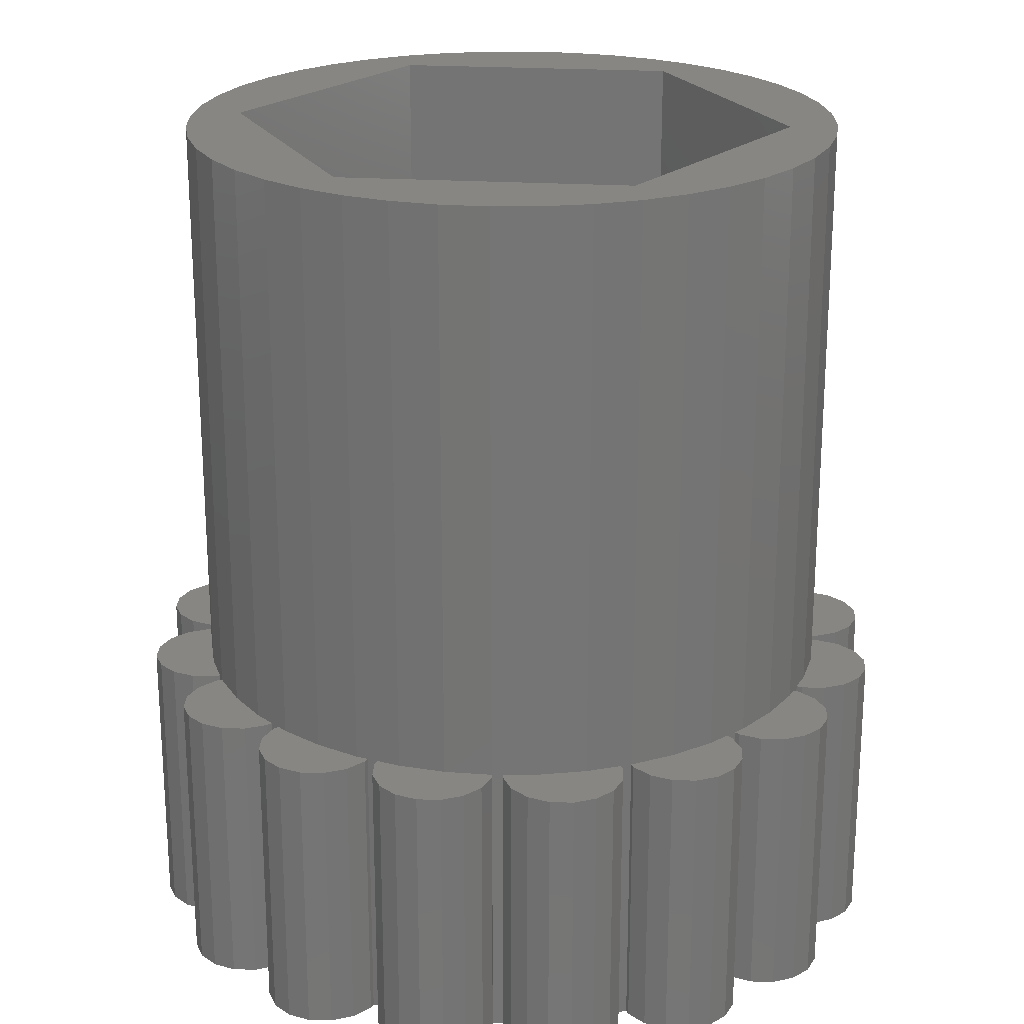
<metadata>
{"format":"stl","ext":"stl","renderer":"f3d","projection":"perspective","resolution":1024,"background":"white","views":[{"elev":22.4,"azim":-53.8,"up":"+Z"}]}
</metadata>
<code>
# stl→obj: 458 verts, 912 faces
v -3.717 -5.784 6
v -2.856 -6.254 18
v -3.717 -5.784 18
v -2.856 -6.254 6
v 5.196 4.502 18
v 4.502 5.196 6
v 4.502 5.196 18
v 5.196 4.502 6
v 6.597 1.937 18
v 6.702 1.451 6
v 6.597 1.937 6
v 6.751 1.225 6
v 6.702 1.451 0
v 6.805 0.9784 18
v 6.805 0.9784 6
v 6.751 1.225 0
v -0.9784 -6.805 6
v 0 -6.875 18
v -0.9784 -6.805 18
v 0 -6.875 6
v -5.196 4.502 6
v -4.502 5.196 18
v -4.502 5.196 6
v -5.196 4.502 18
v 3.908 5.641 0
v 3.723 5.779 6
v 3.908 5.641 6
v 3.723 5.779 0
v 3.717 5.784 18
v 3.717 5.784 6
v 6.254 2.856 6
v 6.254 2.856 18
v -3.723 5.779 0
v -3.908 5.641 6
v -3.723 5.779 6
v -3.908 5.641 0
v -3.717 5.784 18
v -3.717 5.784 6
v 6.875 0 18
v 6.875 0 6
v 6.805 -0.9784 18
v 6.805 -0.9784 6
v 5.784 -3.717 18
v 5.779 -3.723 6
v 5.784 -3.717 6
v 5.641 -3.908 6
v 5.779 -3.723 0
v 5.196 -4.502 18
v 5.196 -4.502 6
v 5.641 -3.908 0
v -1.937 -6.597 18
v -1.937 -6.597 6
v 0 6.875 6
v -0.9784 6.805 18
v 0 6.875 18
v -0.9784 6.805 6
v 5.784 3.717 6
v 5.784 3.717 18
v -6.254 -2.856 6
v -6.597 -1.937 18
v -6.597 -1.937 6
v -6.254 -2.856 18
v 0.9784 -6.805 18
v 0.9784 -6.805 6
v 2.856 6.254 6
v 1.937 6.597 18
v 2.856 6.254 18
v 1.937 6.597 6
v 2.856 -6.254 6
v 3.717 -5.784 18
v 2.856 -6.254 18
v 3.717 -5.784 6
v 1.937 -6.597 6
v 1.937 -6.597 18
v 5.641 3.908 6
v 5.779 3.723 6
v 5.641 3.908 0
v 5.779 3.723 0
v 6.254 -2.856 6
v 6.254 -2.856 18
v 6.597 -1.937 6
v 6.597 -1.937 18
v 1.225 -6.751 0
v 1.451 -6.702 6
v 1.225 -6.751 6
v 1.451 -6.702 0
v 5.875 0 18
v 2.938 5.088 18
v 0.9784 6.805 18
v -2.938 5.088 18
v -1.937 6.597 18
v -2.856 6.254 18
v -5.784 3.717 18
v -5.875 0 18
v -6.254 2.856 18
v 2.938 -5.088 18
v 4.502 -5.196 18
v -2.938 -5.088 18
v -4.502 -5.196 18
v -5.196 -4.502 18
v -5.784 -3.717 18
v -6.597 1.937 18
v -6.805 0.9784 18
v -6.875 0 18
v -6.805 -0.9784 18
v -6.805 -0.9784 6
v -6.875 0 6
v -6.751 -1.225 0
v -6.702 -1.451 0
v -6.751 -1.225 6
v -6.702 -1.451 6
v -2.856 6.254 6
v -1.937 6.597 6
v -5.784 -3.717 6
v -5.779 -3.723 0
v -5.641 -3.908 0
v -5.779 -3.723 6
v -5.641 -3.908 6
v -5.196 -4.502 6
v -6.597 1.937 6
v -6.254 2.856 6
v -6.702 1.451 0
v -6.751 1.225 0
v -6.702 1.451 6
v -6.751 1.225 6
v -6.805 0.9784 6
v 6.751 -1.225 6
v 6.702 -1.451 6
v 6.751 -1.225 0
v 6.702 -1.451 0
v -5.641 3.908 0
v -5.779 3.723 0
v -5.641 3.908 6
v -5.779 3.723 6
v -5.784 3.717 6
v -1.225 6.751 0
v -1.451 6.702 6
v -1.225 6.751 6
v -1.451 6.702 0
v -3.908 -5.641 0
v -3.723 -5.779 6
v -3.908 -5.641 6
v -3.723 -5.779 0
v -4.502 -5.196 6
v 1.451 6.702 0
v 1.225 6.751 6
v 1.451 6.702 6
v 1.225 6.751 0
v 0.9784 6.805 6
v 0.8839 -7.759 0
v 1.155 -7.353 0
v 1.25 -6.875 0
v 3.723 -5.779 0
v 3.881 -6.352 0
v 3.786 -6.83 0
v 3.786 -5.873 0
v 3.515 -7.236 0
v 6.111 -4.861 0
v 6.016 -5.34 0
v 5.745 -5.745 0
v 6.016 -4.383 0
v 5.745 -3.977 0
v 3.908 -5.641 0
v 5.34 -6.016 0
v 7.507 -3.109 0
v 7.507 -2.153 0
v 7.602 -2.631 0
v 7.236 -3.515 0
v 6.83 -3.786 0
v 7.236 -1.747 0
v 6.83 -1.476 0
v 6.352 -3.881 0
v 8.03 -0.4784 0
v 8.03 0.4784 0
v 8.125 0 0
v 7.759 -0.8839 0
v 7.353 -1.155 0
v 6.875 -1.25 0
v 7.759 0.8839 0
v 7.353 1.155 0
v 6.875 1.25 0
v 7.507 2.153 0
v 7.507 3.109 0
v 7.602 2.631 0
v 7.236 1.747 0
v 6.83 1.476 0
v 7.236 3.515 0
v 5.873 -3.786 0
v 6.83 3.786 0
v 6.352 3.881 0
v 5.873 3.786 0
v 6.111 4.861 0
v 6.016 4.383 0
v 5.745 3.977 0
v 6.016 5.34 0
v 5.745 5.745 0
v 5.34 6.016 0
v 4.861 -6.111 0
v 4.383 -6.016 0
v 3.977 -5.745 0
v 4.861 6.111 0
v 4.383 6.016 0
v 3.977 5.745 0
v 3.881 6.352 0
v 3.786 5.873 0
v 3.786 6.83 0
v 3.515 7.236 0
v 3.109 -7.507 0
v 2.631 -7.602 0
v 2.153 -7.507 0
v 3.109 7.507 0
v 1.747 -7.236 0
v 2.631 7.602 0
v 1.476 -6.83 0
v 2.153 7.507 0
v 1.747 7.236 0
v 1.476 6.83 0
v 1.155 7.353 0
v 1.25 6.875 0
v -1.451 -6.702 0
v -1.225 -6.751 0
v 0.4784 -8.03 0
v 0.4784 8.03 0
v 0 -8.125 0
v 0.8839 7.759 0
v -0.4784 -8.03 0
v -0.8839 -7.759 0
v 0 8.125 0
v -1.155 -7.353 0
v -0.4784 8.03 0
v -0.8839 7.759 0
v -1.25 -6.875 0
v -7.353 -1.155 0
v -6.875 -1.25 0
v -7.759 -0.8839 0
v -8.03 -0.4784 0
v -7.353 1.155 0
v -6.875 1.25 0
v -7.759 0.8839 0
v -8.03 0.4784 0
v -8.125 0 0
v -6.352 -3.881 0
v -5.873 -3.786 0
v -6.83 -3.786 0
v -7.236 3.515 0
v -7.236 -3.515 0
v -7.507 -3.109 0
v -7.236 -1.747 0
v -6.83 -1.476 0
v -7.507 -2.153 0
v -7.602 -2.631 0
v -4.383 -6.016 0
v -3.977 -5.745 0
v -4.861 -6.111 0
v -5.34 -6.016 0
v -5.34 6.016 0
v -4.383 6.016 0
v -3.977 5.745 0
v -4.861 6.111 0
v -5.745 -5.745 0
v -6.016 -5.34 0
v -6.111 -4.861 0
v -6.016 -4.383 0
v -5.745 -3.977 0
v -1.747 -7.236 0
v -1.476 -6.83 0
v -2.153 -7.507 0
v -2.631 -7.602 0
v -2.631 7.602 0
v -1.747 7.236 0
v -1.476 6.83 0
v -3.109 -7.507 0
v -2.153 7.507 0
v -3.515 -7.236 0
v -3.109 7.507 0
v -3.786 -6.83 0
v -3.881 -6.352 0
v -3.786 -5.873 0
v -1.155 7.353 0
v -1.25 6.875 0
v -3.515 7.236 0
v -3.881 6.352 0
v -3.786 5.873 0
v -3.786 6.83 0
v -6.016 4.383 0
v -5.745 3.977 0
v -5.745 5.745 0
v -6.111 4.861 0
v -6.016 5.34 0
v -6.352 3.881 0
v -5.873 3.786 0
v -7.236 1.747 0
v -6.83 1.476 0
v -6.83 3.786 0
v -7.507 2.153 0
v -7.507 3.109 0
v -7.602 2.631 0
v 3.908 -5.641 6
v 3.723 -5.779 6
v 4.502 -5.196 6
v -1.225 -6.751 6
v -1.451 -6.702 6
v 2.938 -5.088 6
v -2.938 -5.088 6
v 5.689 -0.3221 6
v 5.875 0 6
v -2.938 5.088 6
v 2.938 5.088 6
v 5.689 0.3221 6
v -5.689 0.3221 6
v -5.875 0 6
v -5.689 -0.3221 6
v 5.625 0 6
v -5.625 0 6
v -6.875 1.25 6
v -7.353 1.155 6
v -7.759 0.8839 6
v -7.353 -1.155 6
v -6.875 -1.25 6
v -8.03 0.4784 6
v -7.759 -0.8839 6
v -8.125 0 6
v -8.03 -0.4784 6
v 7.759 0.8839 6
v 6.875 1.25 6
v 8.125 0 6
v 8.03 0.4784 6
v 8.03 -0.4784 6
v 7.353 1.155 6
v 7.759 -0.8839 6
v 7.353 -1.155 6
v 6.875 -1.25 6
v 6.83 1.476 6
v 6.83 3.786 6
v 7.236 3.515 6
v 7.507 3.109 6
v 6.352 3.881 6
v 7.507 2.153 6
v 7.602 2.631 6
v 7.236 1.747 6
v 5.873 3.786 6
v 4.861 6.111 6
v 5.34 6.016 6
v 5.745 5.745 6
v 5.745 3.977 6
v 6.016 4.383 6
v 6.111 4.861 6
v 6.016 5.34 6
v 4.383 6.016 6
v 3.977 5.745 6
v 2.153 7.507 6
v 2.631 7.602 6
v 3.109 7.507 6
v 1.747 7.236 6
v 1.476 6.83 6
v 3.515 7.236 6
v 3.881 6.352 6
v 3.786 6.83 6
v 3.786 5.873 6
v 1.25 6.875 6
v -0.8839 7.759 6
v -0.4784 8.03 6
v 0 8.125 6
v -1.155 7.353 6
v 1.155 7.353 6
v 0.8839 7.759 6
v 0.4784 8.03 6
v -1.25 6.875 6
v -1.476 6.83 6
v -3.515 7.236 6
v -3.786 6.83 6
v -3.109 7.507 6
v -3.881 6.352 6
v -2.153 7.507 6
v -1.747 7.236 6
v -2.631 7.602 6
v -3.786 5.873 6
v -6.016 5.34 6
v -6.111 4.861 6
v -5.745 5.745 6
v -4.861 6.111 6
v -4.383 6.016 6
v -3.977 5.745 6
v -6.016 4.383 6
v -5.745 3.977 6
v -5.34 6.016 6
v -6.83 1.476 6
v -7.236 1.747 6
v -7.507 3.109 6
v -7.602 2.631 6
v -7.507 2.153 6
v -6.83 3.786 6
v -6.352 3.881 6
v -7.236 3.515 6
v -5.873 3.786 6
v -7.236 -1.747 6
v -7.507 -2.153 6
v -7.507 -3.109 6
v -7.236 -3.515 6
v -5.873 -3.786 6
v -6.83 -3.786 6
v -6.352 -3.881 6
v -6.83 -1.476 6
v -7.602 -2.631 6
v -6.016 -4.383 6
v -6.111 -4.861 6
v -5.745 -3.977 6
v -3.977 -5.745 6
v -4.383 -6.016 6
v -6.016 -5.34 6
v -5.34 -6.016 6
v -5.745 -5.745 6
v -4.861 -6.111 6
v -1.476 -6.83 6
v -1.747 -7.236 6
v -2.153 -7.507 6
v -3.109 -7.507 6
v -3.515 -7.236 6
v -2.631 -7.602 6
v -3.881 -6.352 6
v -3.786 -6.83 6
v -3.786 -5.873 6
v -1.155 -7.353 6
v -0.8839 -7.759 6
v 0.4784 -8.03 6
v 0 -8.125 6
v 1.25 -6.875 6
v 1.155 -7.353 6
v 0.8839 -7.759 6
v -0.4784 -8.03 6
v -1.25 -6.875 6
v 2.153 -7.507 6
v 1.747 -7.236 6
v 3.515 -7.236 6
v 3.109 -7.507 6
v 1.476 -6.83 6
v 3.786 -5.873 6
v 2.631 -7.602 6
v 3.786 -6.83 6
v 3.881 -6.352 6
v 3.977 -5.745 6
v 4.383 -6.016 6
v 4.861 -6.111 6
v 5.34 -6.016 6
v 5.745 -5.745 6
v 6.016 -5.34 6
v 6.111 -4.861 6
v 5.745 -3.977 6
v 6.016 -4.383 6
v 7.602 -2.631 6
v 7.507 -2.153 6
v 7.236 -1.747 6
v 6.83 -1.476 6
v 7.236 -3.515 6
v 7.507 -3.109 6
v 6.83 -3.786 6
v 6.352 -3.881 6
v 5.873 -3.786 6
f 1 2 3
f 2 1 4
f 5 6 7
f 6 5 8
f 9 10 11
f 10 12 13
f 14 10 9
f 10 14 12
f 12 14 15
f 13 12 16
f 17 18 19
f 18 17 20
f 21 22 23
f 22 21 24
f 25 26 27
f 26 25 28
f 27 7 6
f 7 27 29
f 26 29 27
f 29 26 30
f 9 31 32
f 31 9 11
f 33 34 35
f 34 33 36
f 35 37 38
f 34 37 35
f 37 34 22
f 22 34 23
f 39 15 14
f 15 39 40
f 41 40 39
f 40 41 42
f 43 44 45
f 44 46 47
f 43 46 44
f 48 46 43
f 46 48 49
f 47 46 50
f 4 51 2
f 51 4 52
f 53 54 55
f 54 53 56
f 32 57 58
f 57 32 31
f 59 60 61
f 60 59 62
f 20 63 18
f 63 20 64
f 65 66 67
f 66 65 68
f 69 70 71
f 70 69 72
f 73 71 74
f 71 73 69
f 5 75 8
f 75 76 77
f 58 75 5
f 75 58 76
f 76 58 57
f 77 76 78
f 30 67 29
f 67 30 65
f 43 79 80
f 79 43 45
f 80 81 82
f 81 80 79
f 83 84 85
f 84 83 86
f 85 63 64
f 84 63 85
f 63 84 74
f 74 84 73
f 87 39 14
f 87 14 9
f 39 87 41
f 87 9 32
f 41 87 82
f 82 87 80
f 58 87 32
f 88 58 5
f 88 5 7
f 88 7 29
f 58 88 87
f 67 88 29
f 66 88 67
f 89 88 66
f 55 88 89
f 90 55 54
f 90 54 91
f 90 91 92
f 55 90 88
f 37 90 92
f 22 90 37
f 24 90 22
f 93 90 24
f 93 94 90
f 94 93 95
f 87 43 80
f 96 43 87
f 43 96 48
f 48 96 97
f 97 96 70
f 96 71 70
f 96 74 71
f 96 63 74
f 96 18 63
f 98 18 96
f 18 98 19
f 19 98 51
f 51 98 2
f 98 3 2
f 98 99 3
f 98 100 99
f 98 101 100
f 94 101 98
f 102 94 95
f 94 62 101
f 103 94 102
f 94 60 62
f 104 94 103
f 94 105 60
f 94 104 105
f 106 104 107
f 104 106 105
f 108 109 110
f 110 105 106
f 111 110 109
f 110 111 105
f 60 111 61
f 111 60 105
f 112 37 92
f 37 112 38
f 113 92 91
f 92 113 112
f 114 62 59
f 62 114 101
f 115 116 117
f 117 101 114
f 118 117 116
f 117 118 101
f 100 118 119
f 118 100 101
f 120 95 121
f 95 120 102
f 122 123 124
f 124 102 120
f 125 124 123
f 103 124 125
f 103 125 126
f 124 103 102
f 41 127 42
f 127 128 129
f 41 128 127
f 82 128 41
f 128 82 81
f 129 128 130
f 131 132 133
f 133 24 21
f 134 133 132
f 93 133 134
f 93 134 135
f 133 93 24
f 121 93 135
f 93 121 95
f 107 103 126
f 103 107 104
f 136 137 138
f 137 136 139
f 138 54 56
f 137 54 138
f 54 137 91
f 91 137 113
f 140 141 142
f 141 140 143
f 142 99 144
f 99 142 3
f 141 3 142
f 3 141 1
f 145 146 147
f 146 145 148
f 147 66 68
f 66 147 89
f 146 89 147
f 89 146 149
f 149 55 89
f 55 149 53
f 150 83 151
f 151 83 152
f 153 154 155
f 154 153 156
f 86 153 157
f 157 153 155
f 50 158 159
f 50 159 160
f 158 50 161
f 161 50 162
f 163 50 164
f 164 50 160
f 165 166 167
f 130 165 168
f 165 130 166
f 47 168 169
f 166 130 170
f 170 130 171
f 168 47 130
f 47 169 172
f 173 174 175
f 129 173 176
f 173 129 174
f 129 176 177
f 16 174 129
f 129 177 178
f 174 16 179
f 179 16 180
f 180 16 181
f 130 16 129
f 16 130 13
f 182 183 184
f 13 182 185
f 182 13 183
f 13 185 186
f 183 13 187
f 78 187 13
f 50 130 47
f 130 50 13
f 47 172 188
f 187 78 189
f 189 78 190
f 190 78 191
f 77 13 50
f 13 77 78
f 77 192 193
f 77 193 194
f 192 77 195
f 195 77 196
f 77 197 196
f 50 163 77
f 163 164 198
f 25 77 163
f 163 198 199
f 77 25 197
f 163 199 200
f 197 25 201
f 201 25 202
f 202 25 203
f 153 25 163
f 25 153 28
f 28 204 205
f 204 28 206
f 28 207 206
f 153 86 28
f 86 157 208
f 145 28 86
f 86 208 209
f 28 145 207
f 86 209 210
f 207 145 211
f 86 210 212
f 211 145 213
f 86 212 214
f 213 145 215
f 215 145 216
f 216 145 217
f 83 145 86
f 145 83 148
f 148 218 219
f 220 83 221
f 222 83 150
f 83 220 148
f 83 222 221
f 223 148 136
f 221 222 224
f 148 225 218
f 221 224 226
f 148 223 225
f 221 226 227
f 223 136 228
f 221 227 229
f 228 136 230
f 230 136 231
f 221 229 232
f 108 122 109
f 108 123 122
f 233 108 234
f 235 108 233
f 236 108 235
f 123 237 238
f 108 236 123
f 123 239 237
f 240 123 236
f 123 240 239
f 240 236 241
f 109 116 115
f 116 109 131
f 242 115 243
f 122 131 109
f 244 115 242
f 131 122 132
f 245 132 122
f 246 115 244
f 115 246 109
f 247 109 246
f 109 248 249
f 250 109 247
f 109 250 248
f 250 247 251
f 36 139 140
f 139 36 33
f 252 140 253
f 140 116 36
f 254 140 252
f 131 36 116
f 255 140 254
f 256 36 131
f 140 255 116
f 36 257 258
f 36 259 257
f 260 116 255
f 261 116 260
f 262 116 261
f 116 263 264
f 116 262 263
f 139 148 220
f 148 139 136
f 265 220 266
f 140 220 143
f 267 220 265
f 220 140 139
f 268 220 267
f 269 139 33
f 220 268 143
f 139 270 271
f 143 268 272
f 139 273 270
f 143 272 274
f 139 269 273
f 269 33 275
f 276 143 274
f 277 143 276
f 143 277 278
f 231 136 279
f 279 136 280
f 275 33 281
f 282 33 283
f 33 284 281
f 33 282 284
f 36 256 259
f 285 131 286
f 131 287 256
f 288 131 285
f 131 289 287
f 131 288 289
f 132 290 291
f 292 122 293
f 132 294 290
f 295 122 292
f 132 245 294
f 296 122 295
f 122 296 245
f 296 295 297
f 144 100 119
f 100 144 99
f 153 298 299
f 298 153 163
f 299 70 72
f 298 70 299
f 70 298 97
f 97 298 300
f 97 49 48
f 49 97 300
f 220 301 302
f 301 220 221
f 302 51 52
f 51 302 19
f 301 19 302
f 19 301 17
f 303 98 96
f 98 303 304
f 305 87 306
f 96 305 303
f 305 96 87
f 307 88 90
f 88 307 308
f 309 88 308
f 87 309 306
f 309 87 88
f 90 310 307
f 94 310 90
f 310 94 311
f 94 312 311
f 98 312 94
f 312 98 304
f 309 308 313
f 314 313 308
f 303 313 314
f 314 308 307
f 313 303 305
f 303 314 304
f 314 307 310
f 304 314 312
f 311 314 310
f 314 311 312
f 315 126 125
f 316 126 315
f 317 126 316
f 126 317 107
f 107 318 319
f 320 107 317
f 107 321 318
f 322 107 320
f 107 323 321
f 107 322 323
f 106 319 110
f 319 106 107
f 324 15 40
f 15 325 12
f 40 326 327
f 40 327 324
f 326 40 328
f 15 324 329
f 328 40 330
f 15 329 325
f 42 330 40
f 330 42 331
f 331 42 332
f 332 42 127
f 313 306 309
f 306 313 305
f 326 174 327
f 174 326 175
f 327 179 324
f 179 327 174
f 177 330 331
f 330 177 176
f 181 12 325
f 12 181 16
f 330 173 328
f 173 330 176
f 179 329 324
f 329 179 180
f 180 325 329
f 325 180 181
f 328 175 326
f 175 328 173
f 129 332 127
f 332 129 178
f 178 331 332
f 331 178 177
f 13 333 10
f 333 13 186
f 187 334 335
f 334 187 189
f 336 187 335
f 187 336 183
f 189 337 334
f 337 189 190
f 338 184 339
f 184 338 182
f 340 182 338
f 182 340 185
f 339 183 336
f 183 339 184
f 191 76 341
f 76 191 78
f 31 339 336
f 31 336 335
f 11 339 31
f 31 335 334
f 339 11 338
f 340 11 333
f 333 11 10
f 31 334 337
f 338 11 340
f 341 31 337
f 341 57 31
f 57 341 76
f 190 341 337
f 341 190 191
f 186 340 333
f 340 186 185
f 197 342 343
f 342 197 201
f 196 343 344
f 343 196 197
f 77 345 75
f 345 77 194
f 345 193 346
f 193 345 194
f 346 192 347
f 192 346 193
f 8 347 348
f 8 348 344
f 347 8 346
f 346 8 345
f 6 344 343
f 345 8 75
f 6 343 342
f 344 6 8
f 349 6 342
f 350 6 349
f 6 350 27
f 347 195 348
f 195 347 192
f 25 350 203
f 350 25 27
f 202 350 349
f 350 202 203
f 201 349 342
f 349 201 202
f 348 196 344
f 196 348 195
f 213 351 352
f 351 213 215
f 211 352 353
f 352 211 213
f 215 354 351
f 354 215 216
f 217 354 216
f 354 217 355
f 207 353 356
f 353 207 211
f 357 206 358
f 206 357 204
f 359 204 357
f 204 359 205
f 65 357 358
f 357 65 359
f 359 30 26
f 65 358 356
f 65 356 353
f 359 65 30
f 352 65 353
f 68 352 351
f 352 68 65
f 354 68 351
f 355 68 354
f 68 355 147
f 358 207 356
f 207 358 206
f 145 355 217
f 355 145 147
f 26 205 359
f 205 26 28
f 146 219 360
f 219 146 148
f 230 361 362
f 361 230 231
f 228 362 363
f 362 228 230
f 279 361 231
f 361 279 364
f 365 225 366
f 225 365 218
f 360 218 365
f 218 360 219
f 223 363 367
f 363 223 228
f 225 367 366
f 367 225 223
f 149 360 365
f 360 149 146
f 366 149 365
f 53 366 367
f 53 367 363
f 366 53 149
f 362 53 363
f 361 53 362
f 361 56 53
f 364 56 361
f 368 56 364
f 56 368 138
f 136 368 280
f 368 136 138
f 280 364 279
f 364 280 368
f 137 271 369
f 271 137 139
f 284 370 281
f 370 284 371
f 275 370 372
f 370 275 281
f 282 371 284
f 371 282 373
f 270 374 375
f 374 270 273
f 369 270 375
f 270 369 271
f 269 372 376
f 372 269 275
f 33 377 283
f 377 33 35
f 113 369 375
f 369 113 137
f 374 113 375
f 376 113 374
f 376 112 113
f 372 112 376
f 370 112 372
f 371 112 370
f 373 112 371
f 377 112 373
f 112 377 38
f 38 377 35
f 273 376 374
f 376 273 269
f 283 373 282
f 373 283 377
f 288 378 289
f 378 288 379
f 289 380 287
f 380 289 378
f 257 381 382
f 381 257 259
f 258 382 383
f 382 258 257
f 286 384 285
f 384 286 385
f 34 258 383
f 258 34 36
f 23 383 382
f 383 23 34
f 381 23 382
f 386 23 381
f 380 23 386
f 23 380 21
f 378 21 380
f 379 21 378
f 384 21 379
f 21 385 133
f 385 21 384
f 259 386 381
f 386 259 256
f 286 133 385
f 133 286 131
f 285 379 288
f 379 285 384
f 256 380 386
f 380 256 287
f 292 387 388
f 387 292 293
f 297 389 296
f 389 297 390
f 295 390 297
f 390 295 391
f 290 392 393
f 392 290 294
f 292 391 295
f 391 292 388
f 296 394 245
f 394 296 389
f 291 393 395
f 393 291 290
f 395 135 134
f 395 121 135
f 393 121 395
f 392 121 393
f 394 121 392
f 389 121 394
f 390 121 389
f 121 390 120
f 120 387 124
f 388 120 391
f 387 120 388
f 120 390 391
f 293 124 387
f 124 293 122
f 132 395 134
f 395 132 291
f 294 394 392
f 394 294 245
f 237 317 316
f 317 237 239
f 236 322 241
f 322 236 323
f 234 110 319
f 110 234 108
f 235 323 236
f 323 235 321
f 235 318 321
f 318 235 233
f 233 319 318
f 319 233 234
f 240 317 239
f 317 240 320
f 241 320 240
f 320 241 322
f 123 315 125
f 315 123 238
f 238 316 315
f 316 238 237
f 250 396 248
f 396 250 397
f 246 398 247
f 398 246 399
f 243 117 400
f 117 243 115
f 246 401 399
f 401 246 244
f 244 402 401
f 402 244 242
f 249 396 403
f 396 249 248
f 242 400 402
f 400 242 243
f 109 403 111
f 403 109 249
f 114 400 117
f 59 400 114
f 59 402 400
f 404 59 61
f 403 61 111
f 61 403 396
f 59 401 402
f 61 396 397
f 59 399 401
f 404 61 397
f 59 398 399
f 59 404 398
f 251 397 250
f 397 251 404
f 247 404 251
f 404 247 398
f 262 405 263
f 405 262 406
f 263 407 264
f 407 263 405
f 252 408 409
f 408 252 253
f 261 406 262
f 406 261 410
f 260 411 412
f 411 260 255
f 255 413 411
f 413 255 254
f 116 407 118
f 407 116 264
f 260 410 261
f 410 260 412
f 408 140 142
f 140 408 253
f 144 408 142
f 408 144 409
f 144 413 409
f 412 144 119
f 144 411 413
f 407 119 118
f 119 407 405
f 144 412 411
f 119 405 406
f 119 410 412
f 119 406 410
f 254 409 413
f 409 254 252
f 414 220 302
f 220 414 266
f 267 415 416
f 415 267 265
f 415 266 414
f 266 415 265
f 274 417 418
f 417 274 272
f 272 419 417
f 419 272 268
f 276 420 277
f 420 276 421
f 52 414 302
f 414 52 415
f 52 416 415
f 52 419 416
f 4 419 52
f 4 417 419
f 4 418 417
f 422 4 1
f 422 1 141
f 4 422 420
f 4 421 418
f 4 420 421
f 268 416 419
f 416 268 267
f 277 422 278
f 422 277 420
f 278 141 143
f 141 278 422
f 274 421 276
f 421 274 418
f 227 423 229
f 423 227 424
f 224 425 426
f 425 224 222
f 64 427 85
f 427 64 428
f 64 429 428
f 20 429 64
f 429 20 425
f 20 426 425
f 20 430 426
f 20 424 430
f 17 424 20
f 17 423 424
f 431 17 301
f 17 431 423
f 229 431 232
f 431 229 423
f 427 83 85
f 83 427 152
f 227 430 424
f 430 227 226
f 222 429 425
f 429 222 150
f 429 151 428
f 151 429 150
f 428 152 427
f 152 428 151
f 226 426 430
f 426 226 224
f 232 301 221
f 301 232 431
f 212 432 433
f 432 212 210
f 208 434 435
f 434 208 157
f 212 436 214
f 436 212 433
f 437 153 299
f 153 437 156
f 210 438 432
f 438 210 209
f 434 155 439
f 155 434 157
f 439 154 440
f 154 439 155
f 440 156 437
f 156 440 154
f 214 84 86
f 84 214 436
f 209 435 438
f 435 209 208
f 69 440 437
f 72 437 299
f 69 437 72
f 440 69 439
f 439 69 434
f 434 69 435
f 69 438 435
f 73 438 69
f 438 73 432
f 73 433 432
f 73 436 433
f 436 73 84
f 200 298 163
f 298 200 441
f 200 442 441
f 442 200 199
f 199 443 442
f 443 199 198
f 198 444 443
f 444 198 164
f 445 159 446
f 159 445 160
f 446 158 447
f 158 446 159
f 164 445 444
f 445 164 160
f 162 46 448
f 46 162 50
f 449 162 448
f 162 449 161
f 447 161 449
f 161 447 158
f 49 447 449
f 49 449 448
f 447 49 446
f 49 448 46
f 446 49 445
f 300 445 49
f 445 300 444
f 444 300 443
f 300 442 443
f 300 441 442
f 441 300 298
f 450 166 451
f 166 450 167
f 451 170 452
f 170 451 166
f 170 453 452
f 453 170 171
f 454 165 455
f 165 454 168
f 455 167 450
f 167 455 165
f 172 456 457
f 456 172 169
f 188 457 458
f 457 188 172
f 171 128 453
f 128 171 130
f 47 458 44
f 458 47 188
f 169 454 456
f 454 169 168
f 81 450 451
f 81 451 452
f 450 81 79
f 81 452 453
f 450 79 455
f 81 453 128
f 455 79 454
f 454 79 456
f 456 79 457
f 79 458 457
f 45 458 79
f 458 45 44

</code>
